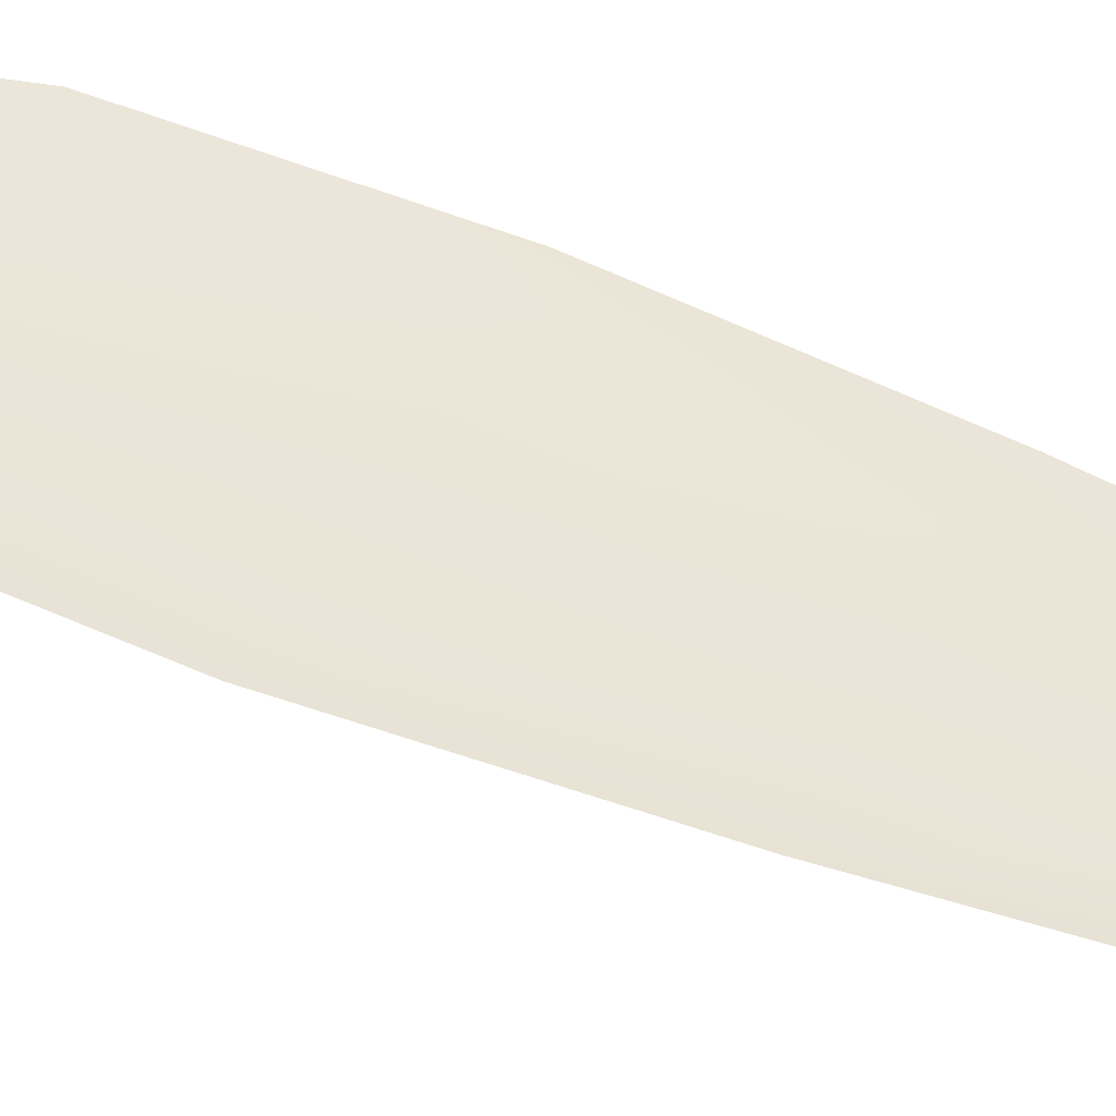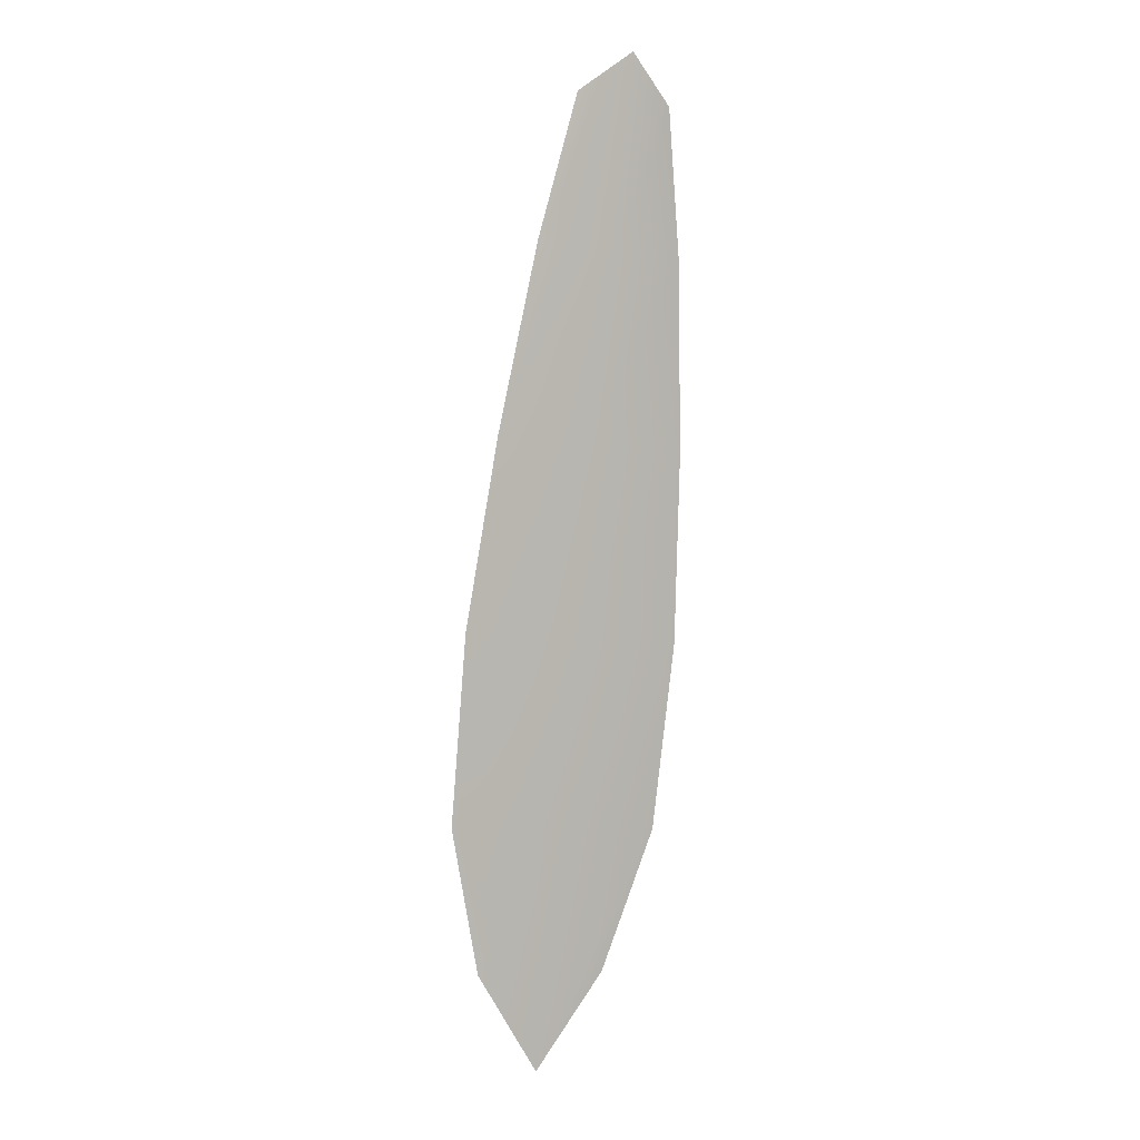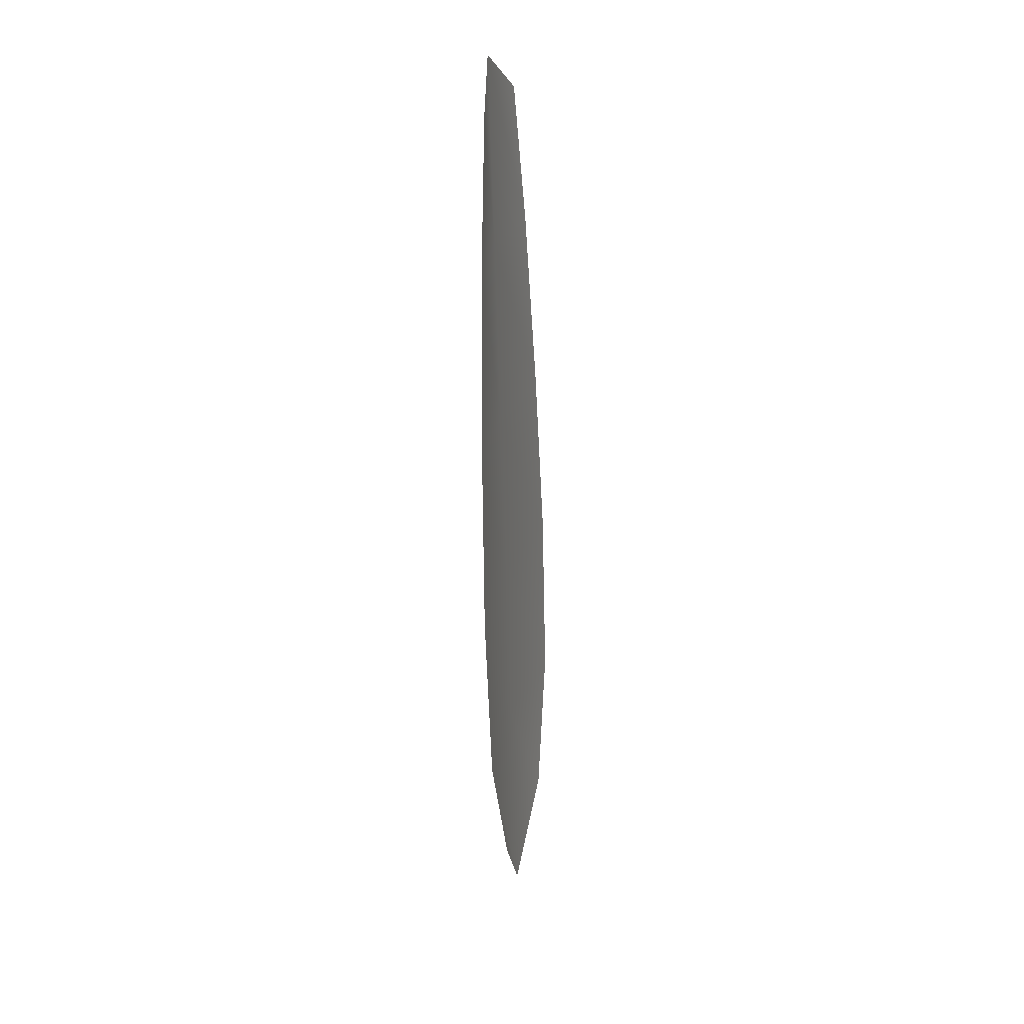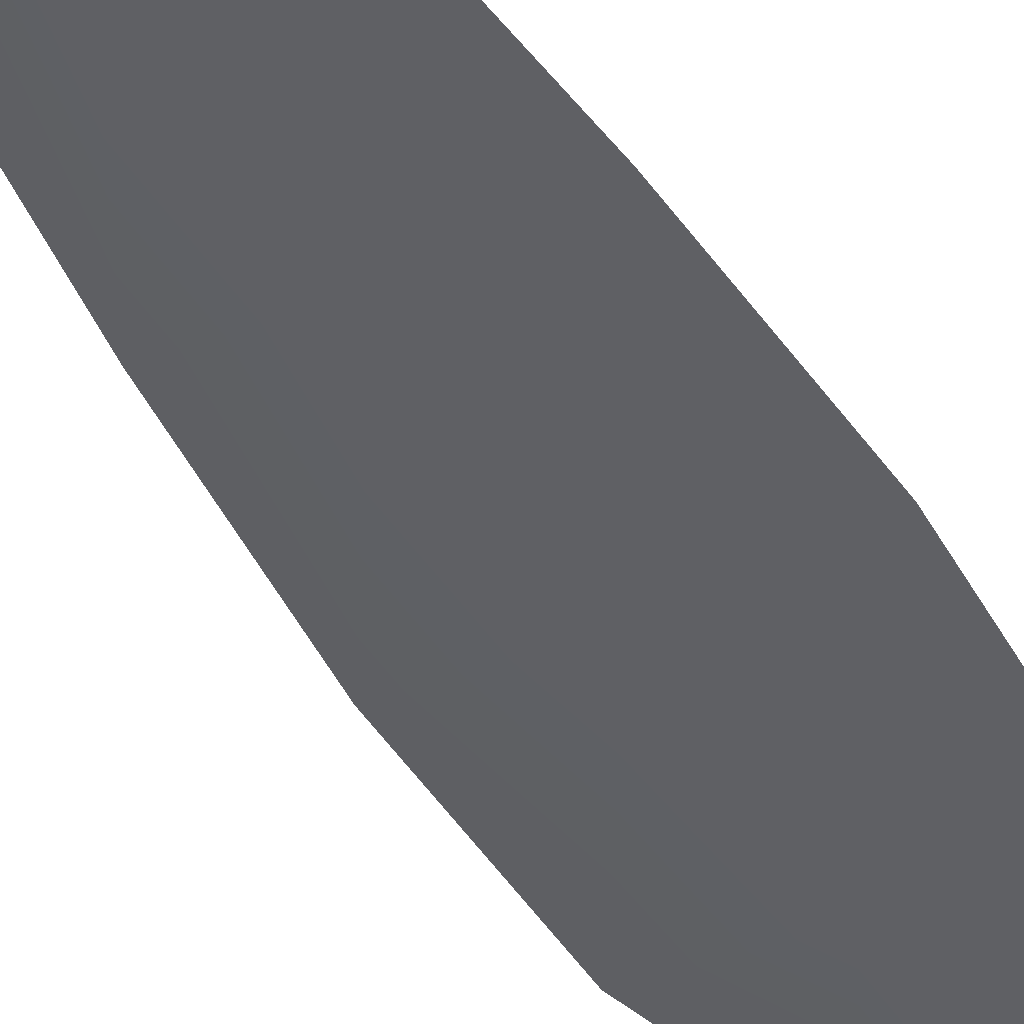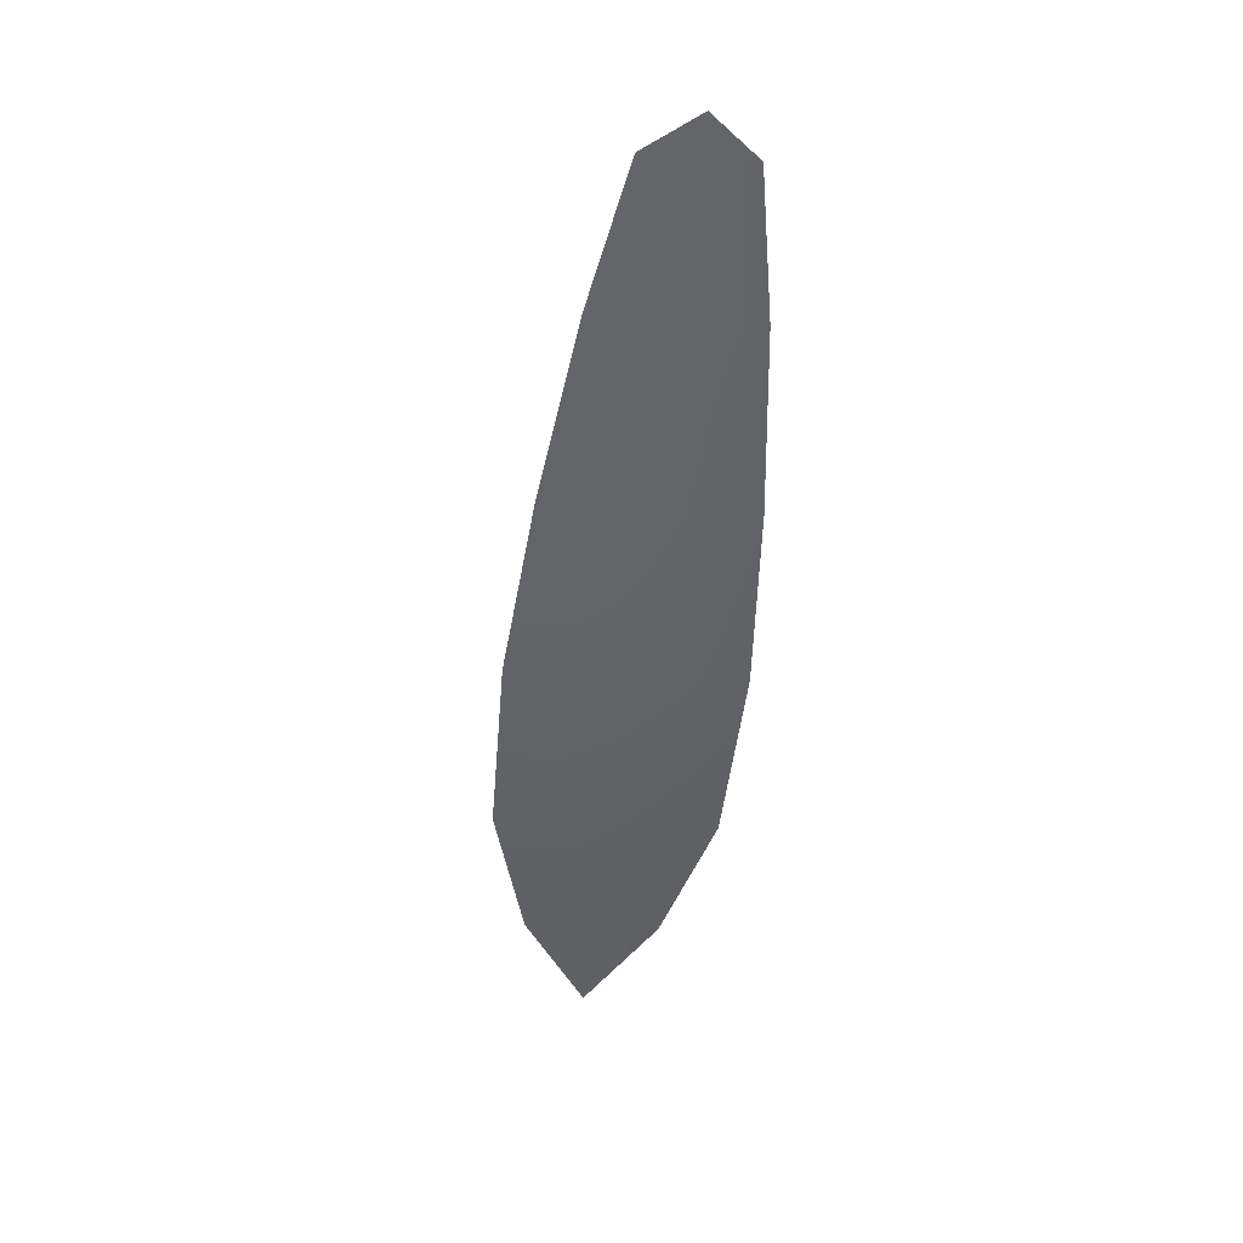
<metadata>
{"format":"obj","ext":"obj","renderer":"f3d","projection":"perspective","resolution":1024,"background":"white","views":[{"elev":45.5,"azim":123.2,"up":"+Z"},{"elev":6.4,"azim":154.5,"up":"+Y"},{"elev":23.4,"azim":-73.7,"up":"+Y"},{"elev":-44.1,"azim":-145.9,"up":"+Z"},{"elev":39.4,"azim":177.0,"up":"+Y"}]}
</metadata>
<code>
o feather_flight_secondary_033
v 0.09545 0.1041 0.02253
v 0.09316 0.1039 0.02253
v 0.09793 0.08444 0.02253
v 0.09482 0.08411 0.02253
v 0.0942 0.105 0.02229
v 0.09661 0.08207 0.02229
v 0.09642 0.1008 0.02253
v 0.09739 0.09655 0.02253
v 0.09818 0.09224 0.02253
v 0.09855 0.08788 0.02253
v 0.09351 0.08735 0.02253
v 0.09296 0.09169 0.02253
v 0.09283 0.09607 0.02253
v 0.0929 0.1005 0.02253
v 0.09466 0.1007 0.02229
v 0.09511 0.09631 0.02229
v 0.09557 0.09196 0.02229
v 0.09603 0.08762 0.02229
f 18 10 3 6
f 11 18 6 4
f 5 1 7 15
f 15 7 8 16
f 16 8 9 17
f 17 9 10 18
f 2 5 15 14
f 14 15 16 13
f 13 16 17 12
f 12 17 18 11

</code>
